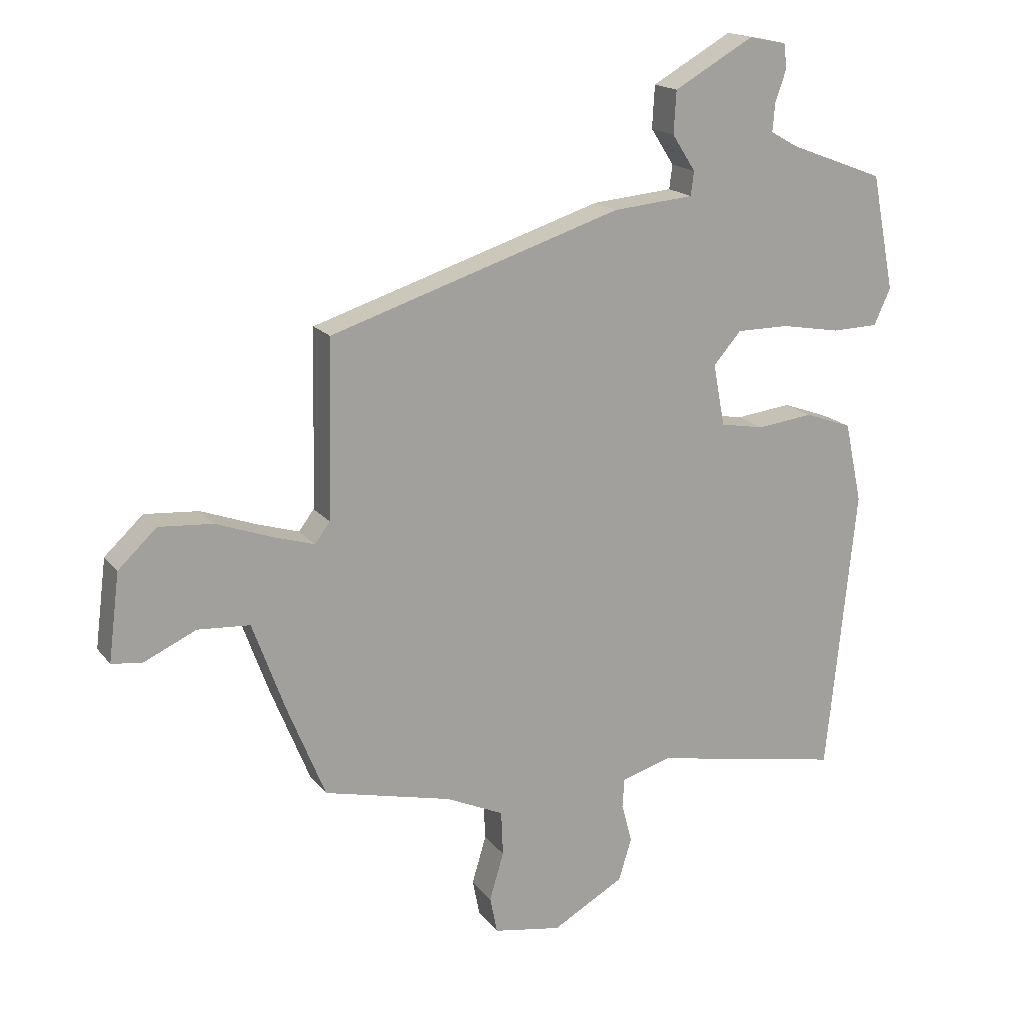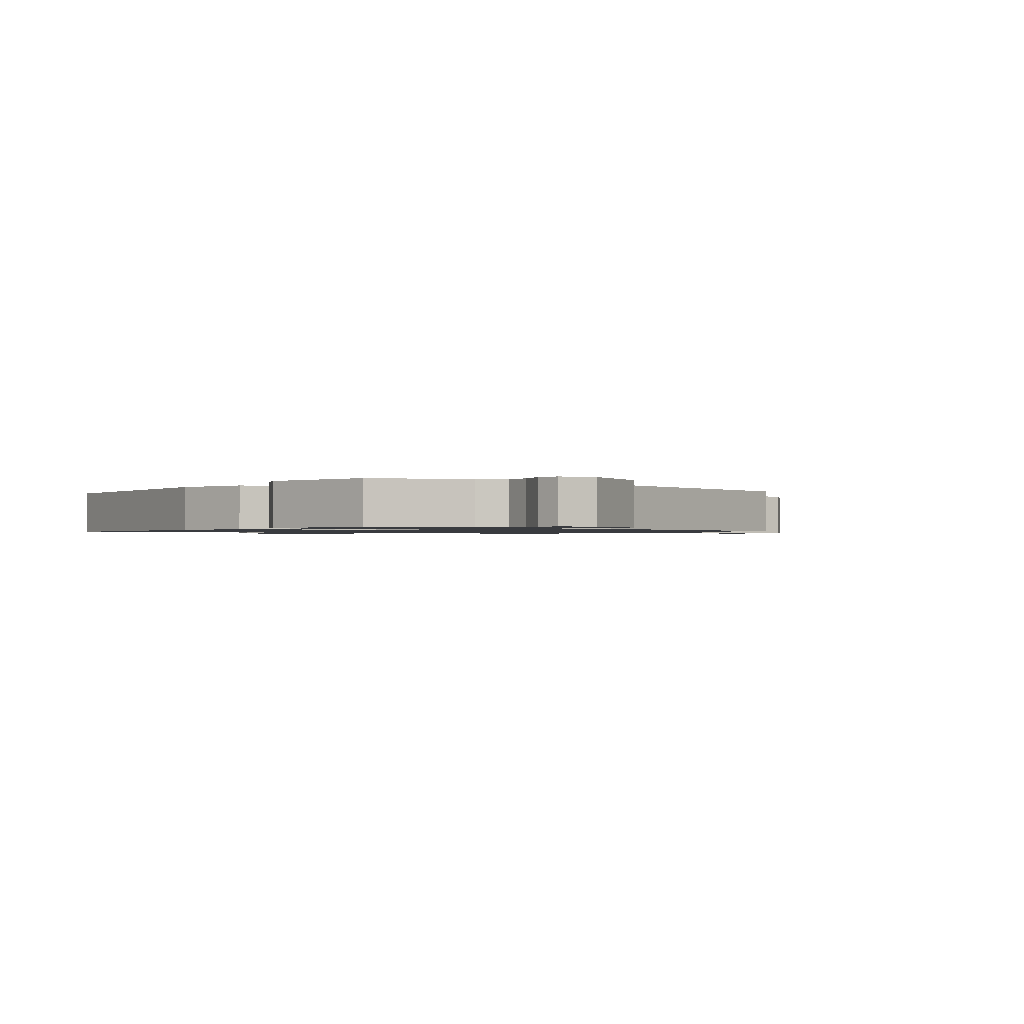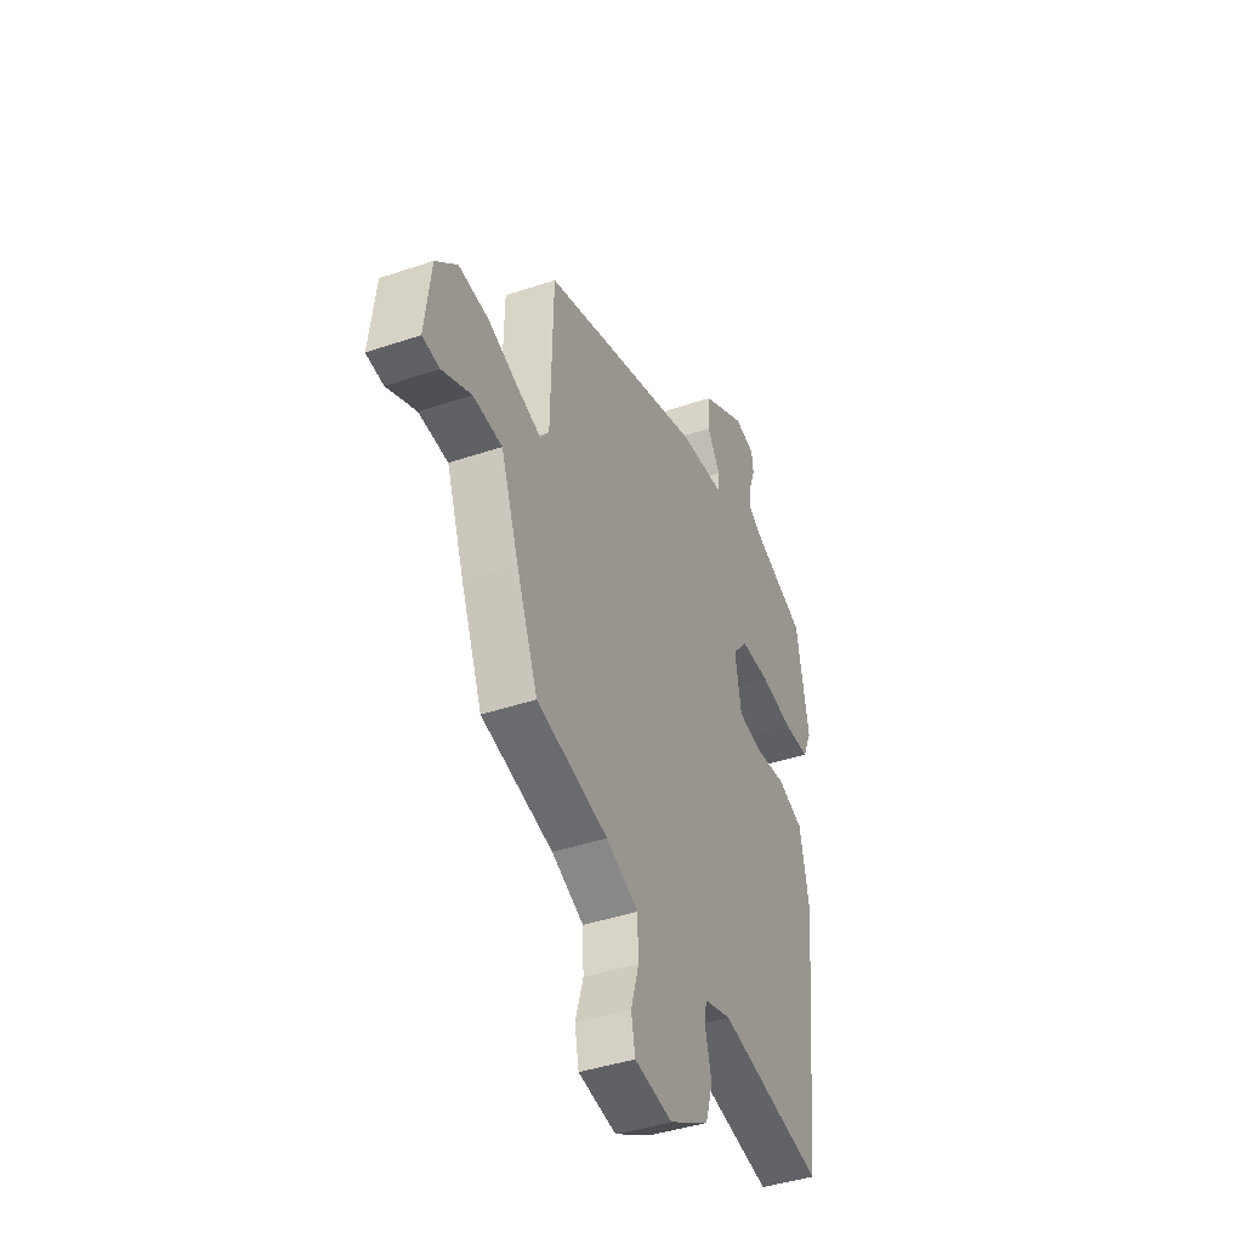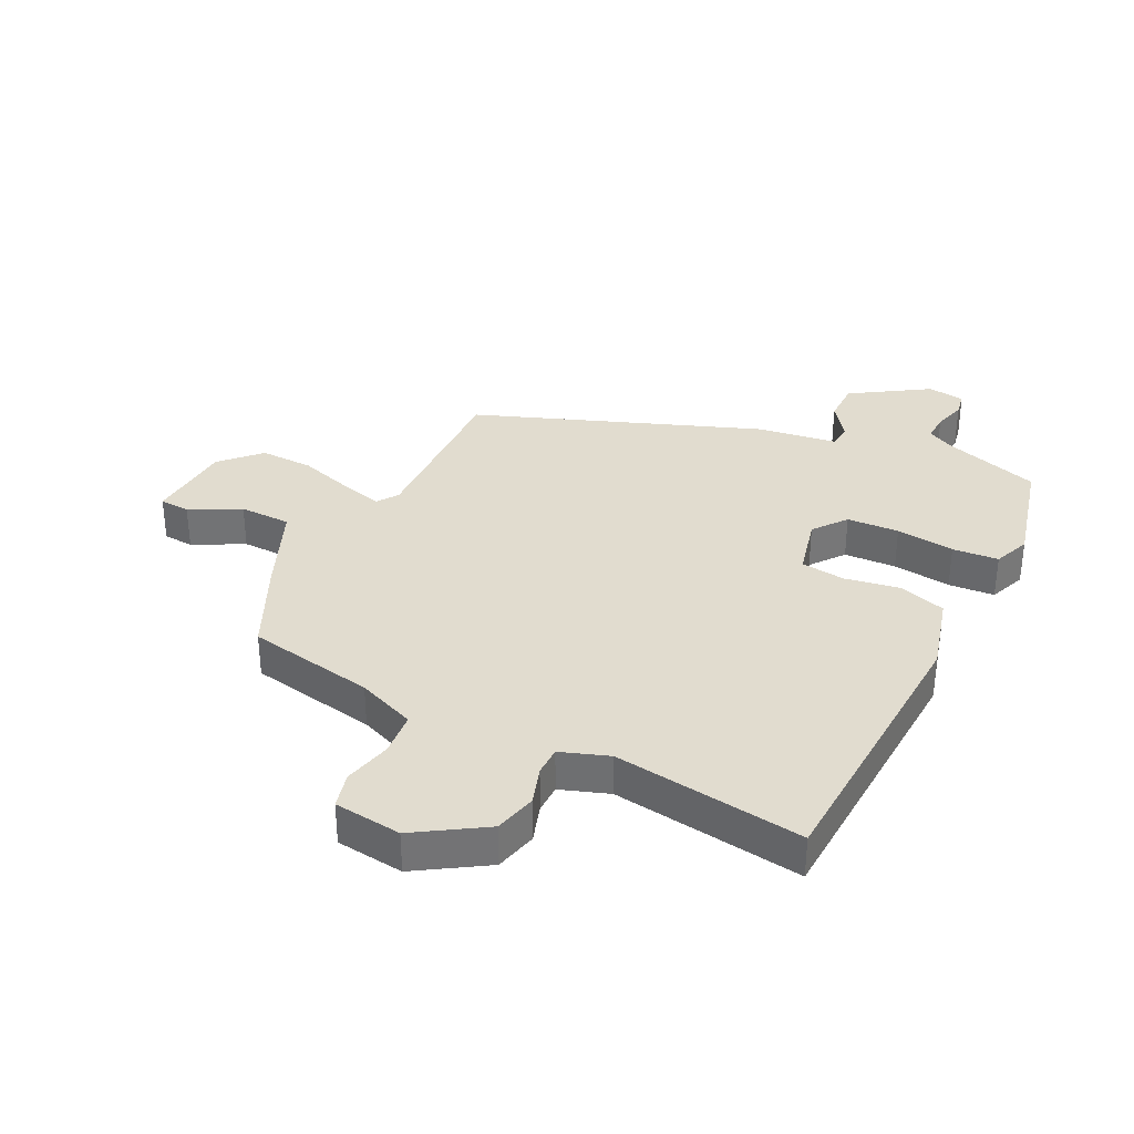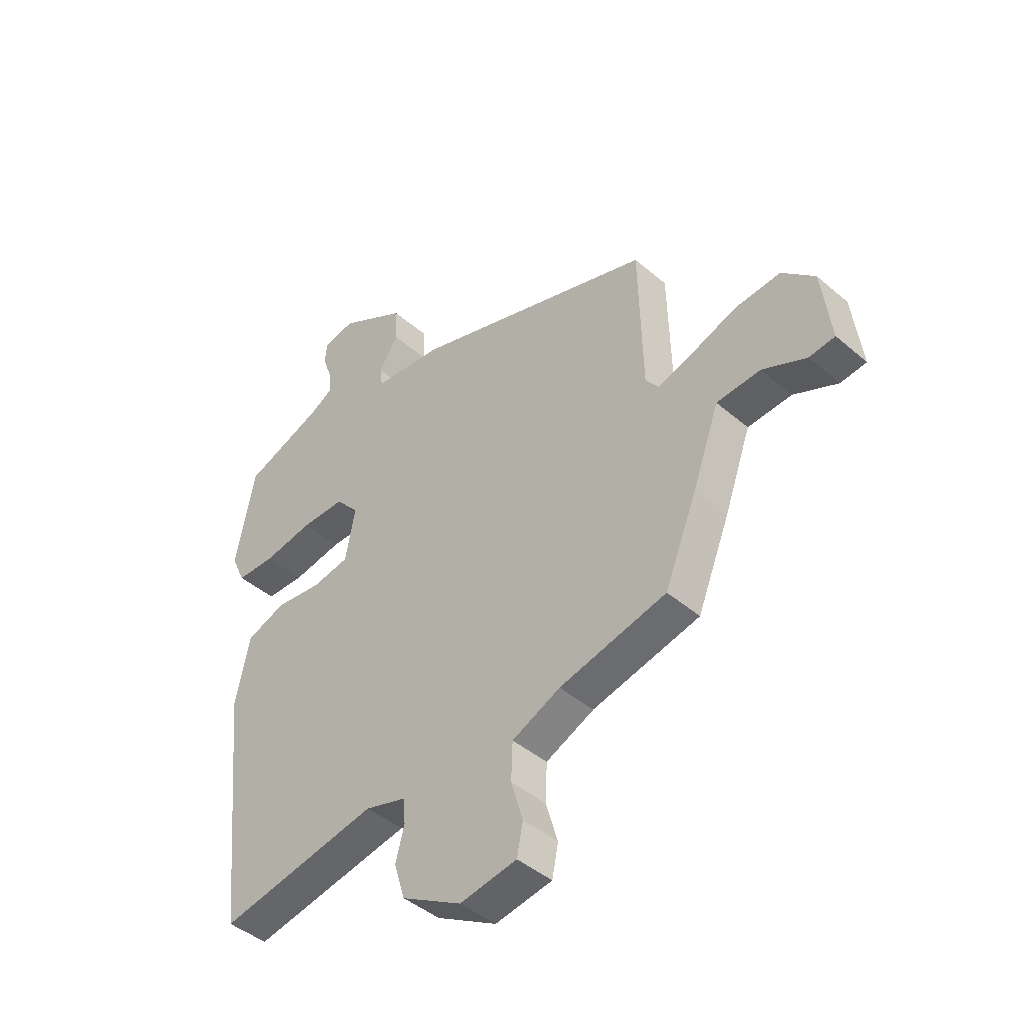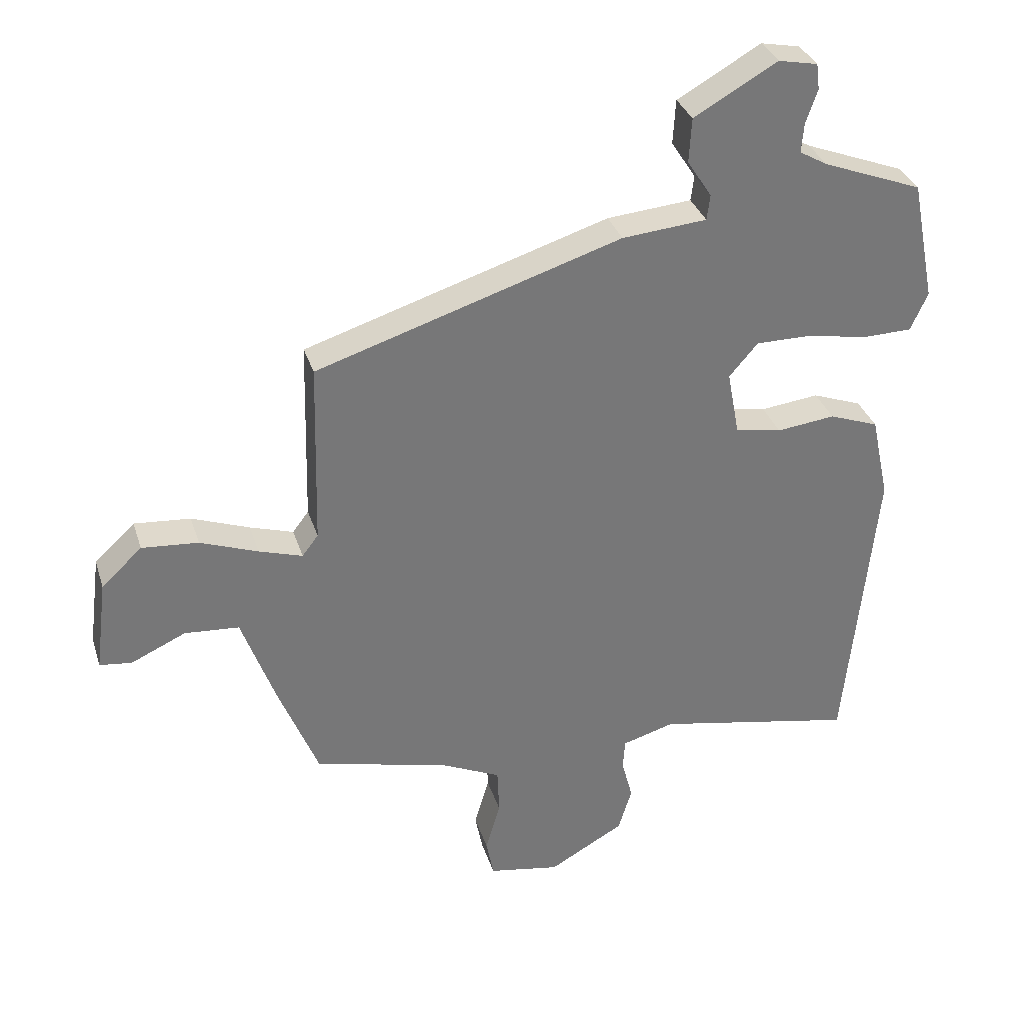
<metadata>
{"format":"obj","ext":"obj","renderer":"f3d","projection":"perspective","resolution":1024,"background":"white","views":[{"elev":17.3,"azim":154.8,"up":"+Z"},{"elev":-1.0,"azim":-36.7,"up":"+Y"},{"elev":-41.5,"azim":112.3,"up":"+Z"},{"elev":34.4,"azim":-156.6,"up":"+Y"},{"elev":-43.7,"azim":44.8,"up":"+Z"},{"elev":32.9,"azim":163.6,"up":"+Z"}]}
</metadata>
<code>
v 0.455 0.07 0.318
v 0.462 0.07 0.03
v 0.487 0.07 -0.003
v 0.555 0.07 0.018
v 0.645 0.07 0.051
v 0.733 0.07 0.058
v 0.796 0.07 -0.001
v 0.814 0.07 -0.144
v 0.764 0.07 -0.15
v 0.679 0.07 -0.111
v 0.594 0.07 -0.117
v 0.542 0.07 -0.26
v 0.479 0.07 -0.415
v 0.27 0.07 -0.465
v 0.176 0.07 -0.508
v 0.173 0.07 -0.581
v 0.196 0.07 -0.659
v 0.184 0.07 -0.719
v 0.073 0.07 -0.738
v -0.044 0.07 -0.672
v -0.065 0.07 -0.603
v -0.048 0.07 -0.539
v -0.051 0.07 -0.491
v -0.132 0.07 -0.467
v -0.443 0.07 -0.526
v -0.491 0.07 -0.058
v -0.463 0.07 0.073
v -0.386 0.07 0.101
v -0.295 0.07 0.09
v -0.223 0.07 0.103
v -0.204 0.07 0.204
v -0.249 0.07 0.256
v -0.335 0.07 0.256
v -0.431 0.07 0.239
v -0.507 0.07 0.241
v -0.534 0.07 0.3
v -0.497 0.07 0.489
v -0.342 0.07 0.548
v -0.298 0.07 0.573
v -0.302 0.07 0.619
v -0.32 0.07 0.671
v -0.315 0.07 0.711
v -0.254 0.07 0.723
v -0.124 0.07 0.649
v -0.12 0.07 0.58
v -0.158 0.07 0.521
v -0.153 0.07 0.482
v -0.021 0.07 0.47
v 0.455 0 0.318
v 0.462 0 0.03
v 0.487 0 -0.003
v 0.555 0 0.018
v 0.645 0 0.051
v 0.733 0 0.058
v 0.796 0 -0.001
v 0.814 0 -0.144
v 0.764 0 -0.15
v 0.679 0 -0.111
v 0.594 0 -0.117
v 0.542 0 -0.26
v 0.479 0 -0.415
v 0.27 0 -0.465
v 0.176 0 -0.508
v 0.173 0 -0.581
v 0.196 0 -0.659
v 0.184 0 -0.719
v 0.073 0 -0.738
v -0.044 0 -0.672
v -0.065 0 -0.603
v -0.048 0 -0.539
v -0.051 0 -0.491
v -0.132 0 -0.467
v -0.443 0 -0.526
v -0.491 0 -0.058
v -0.463 0 0.073
v -0.386 0 0.101
v -0.295 0 0.09
v -0.223 0 0.103
v -0.204 0 0.204
v -0.249 0 0.256
v -0.335 0 0.256
v -0.431 0 0.239
v -0.507 0 0.241
v -0.534 0 0.3
v -0.497 0 0.489
v -0.342 0 0.548
v -0.298 0 0.573
v -0.302 0 0.619
v -0.32 0 0.671
v -0.315 0 0.711
v -0.254 0 0.723
v -0.124 0 0.649
v -0.12 0 0.58
v -0.158 0 0.521
v -0.153 0 0.482
v -0.021 0 0.47
f 47 48 1 2
f 43 44 45 46
f 43 46 47
f 40 41 42 43
f 39 40 43 47
f 38 39 47 2
f 33 34 35 36
f 32 33 36 37
f 26 27 28 29
f 24 25 26 29
f 23 24 29 30
f 19 20 21 22
f 19 22 23
f 16 17 18 19
f 15 16 19 23
f 14 15 23 30
f 11 12 13 14
f 7 8 9 10
f 7 10 11
f 4 5 6 7
f 3 4 7 11
f 37 38 2 3
f 32 37 3 11
f 31 32 11
f 11 14 30 31
f 50 49 96 95
f 94 93 92 91
f 95 94 91
f 91 90 89 88
f 95 91 88 87
f 50 95 87 86
f 84 83 82 81
f 85 84 81 80
f 77 76 75 74
f 77 74 73 72
f 78 77 72 71
f 70 69 68 67
f 71 70 67
f 67 66 65 64
f 71 67 64 63
f 78 71 63 62
f 62 61 60 59
f 58 57 56 55
f 59 58 55
f 55 54 53 52
f 59 55 52 51
f 51 50 86 85
f 59 51 85 80
f 59 80 79
f 79 78 62 59
f 1 49 50 2
f 2 50 51 3
f 3 51 52 4
f 4 52 53 5
f 5 53 54 6
f 6 54 55 7
f 7 55 56 8
f 8 56 57 9
f 9 57 58 10
f 10 58 59 11
f 11 59 60 12
f 12 60 61 13
f 13 61 62 14
f 14 62 63 15
f 15 63 64 16
f 16 64 65 17
f 17 65 66 18
f 18 66 67 19
f 19 67 68 20
f 20 68 69 21
f 21 69 70 22
f 22 70 71 23
f 23 71 72 24
f 24 72 73 25
f 25 73 74 26
f 26 74 75 27
f 27 75 76 28
f 28 76 77 29
f 29 77 78 30
f 30 78 79 31
f 31 79 80 32
f 32 80 81 33
f 33 81 82 34
f 34 82 83 35
f 35 83 84 36
f 36 84 85 37
f 37 85 86 38
f 38 86 87 39
f 39 87 88 40
f 40 88 89 41
f 41 89 90 42
f 42 90 91 43
f 43 91 92 44
f 44 92 93 45
f 45 93 94 46
f 46 94 95 47
f 47 95 96 48
f 48 96 49 1

</code>
